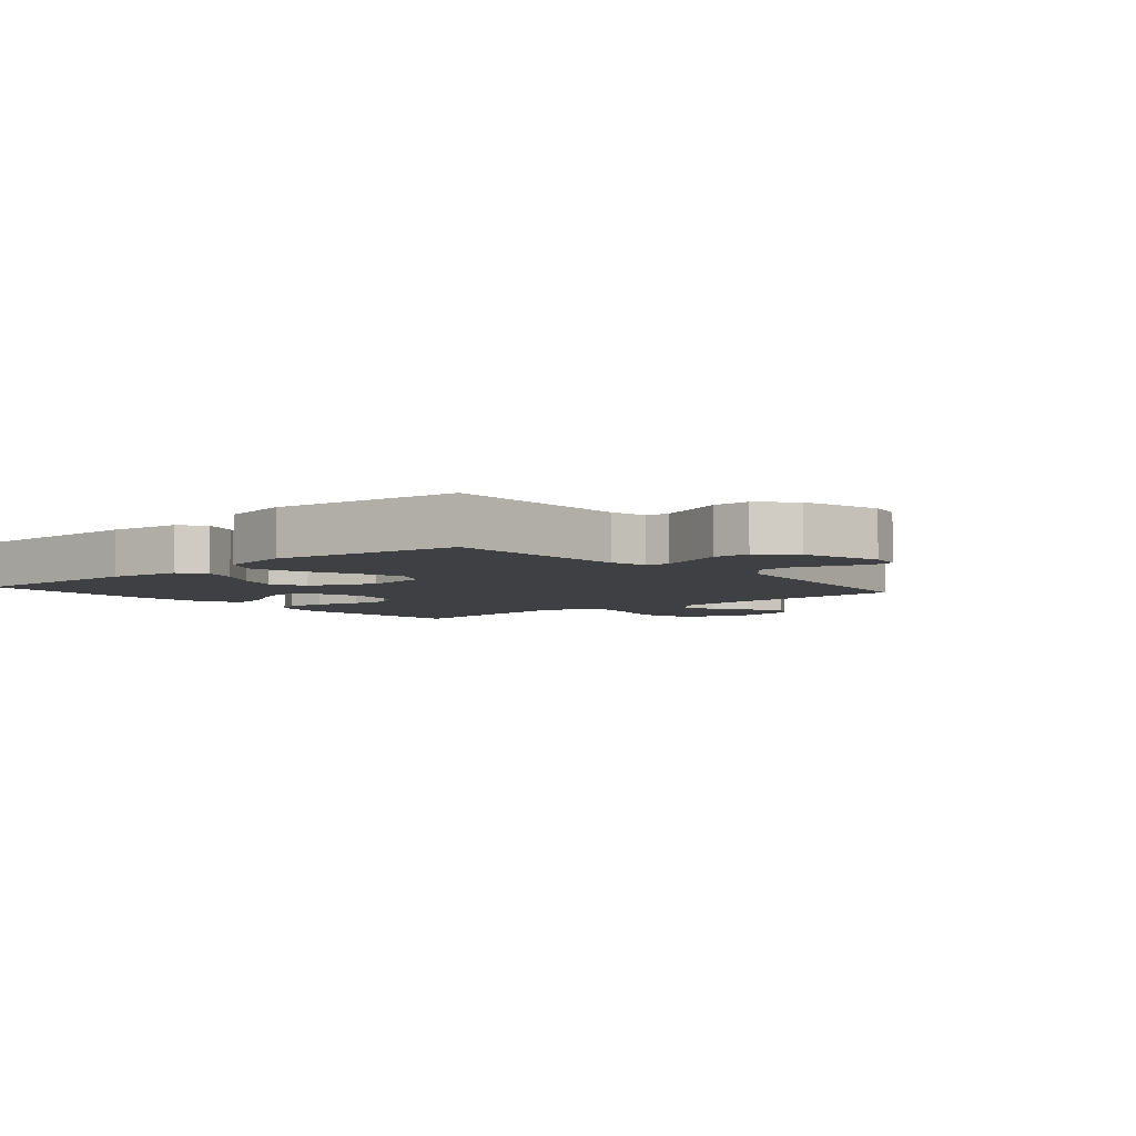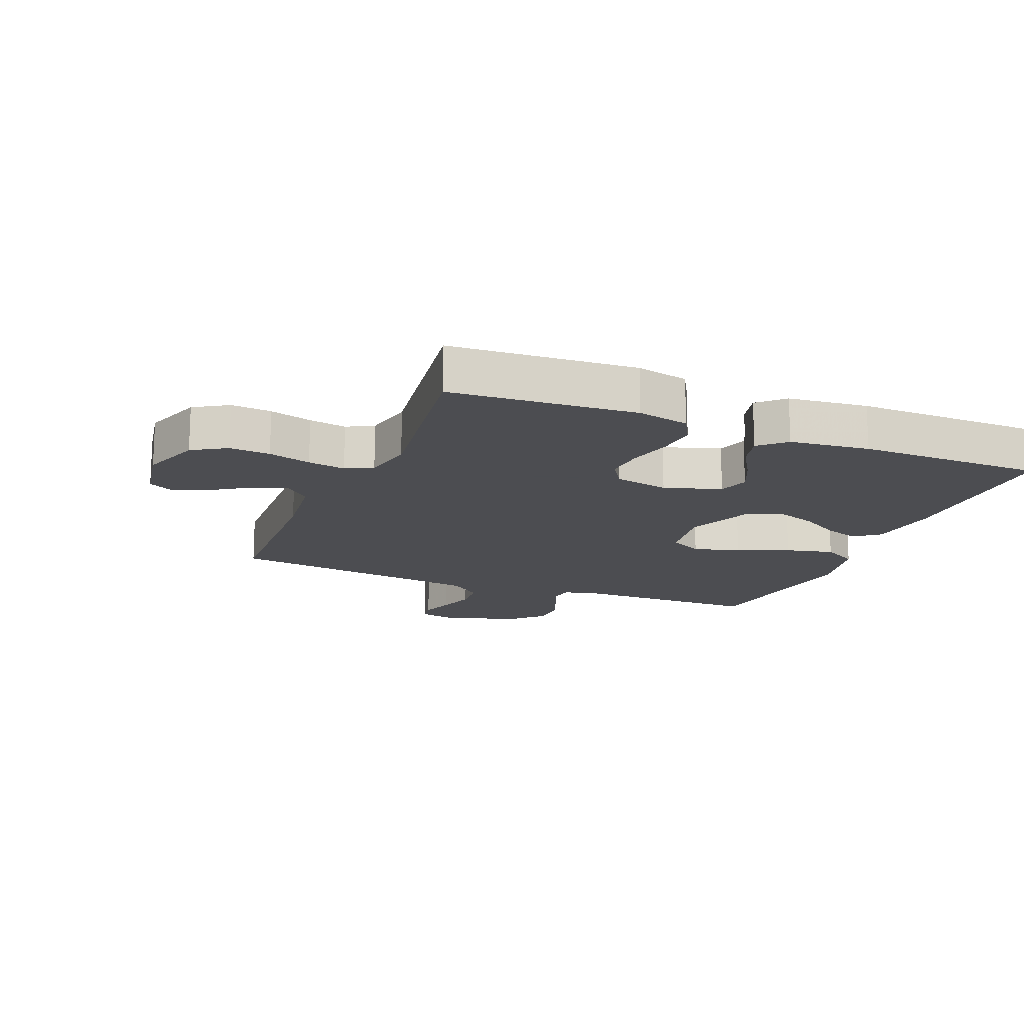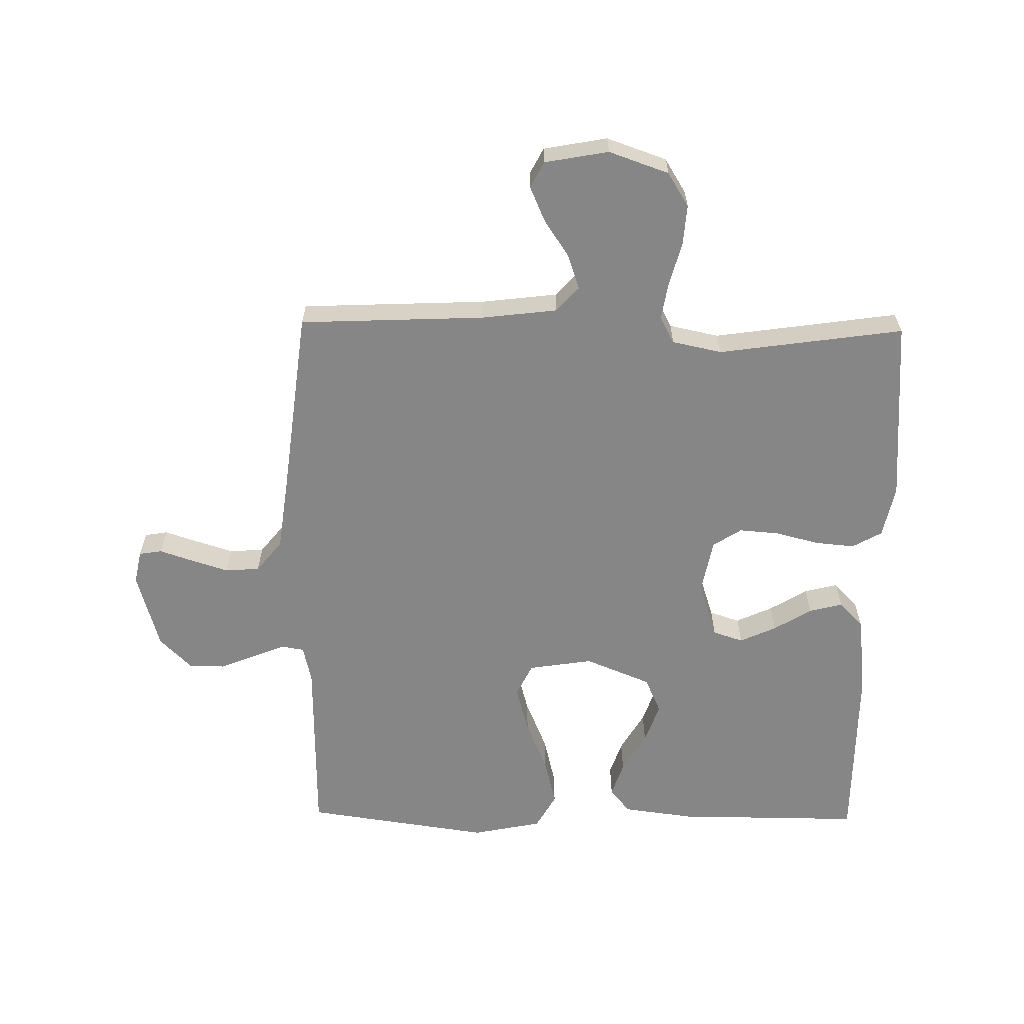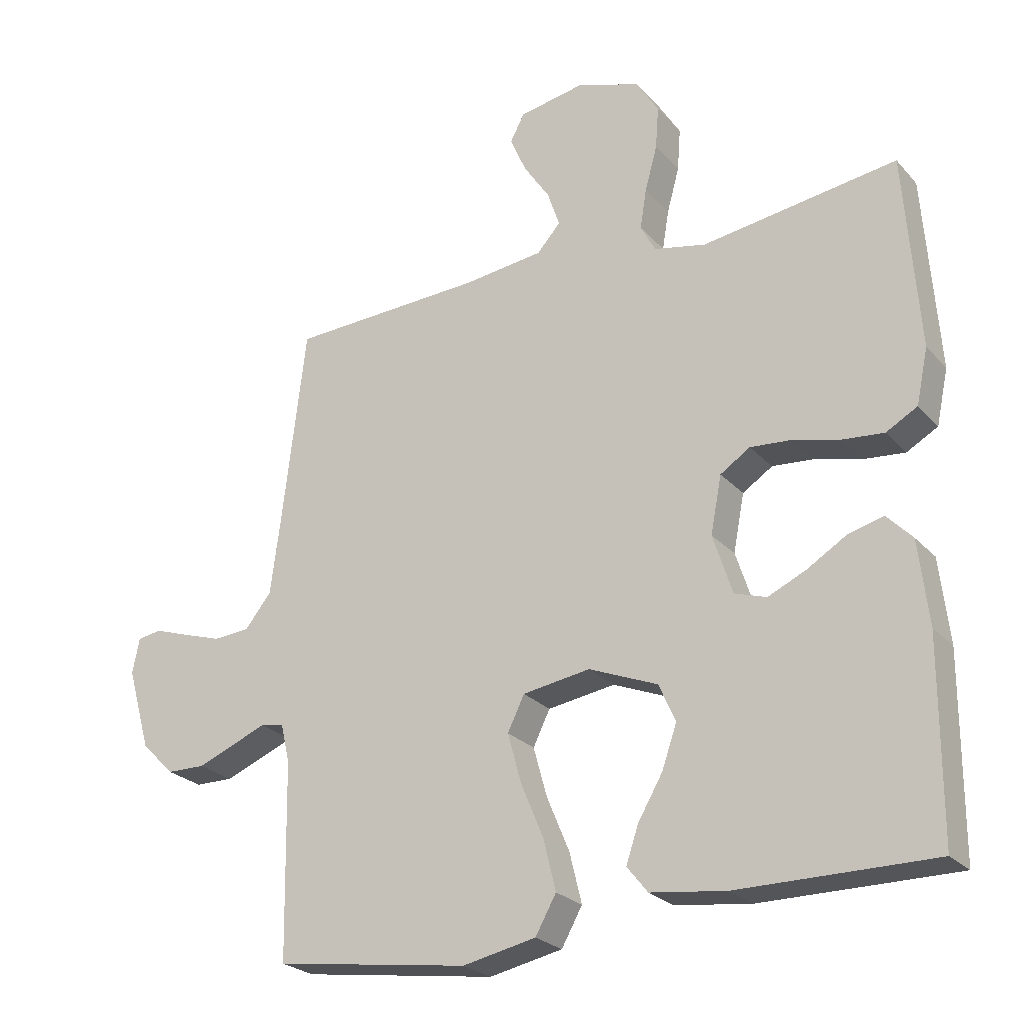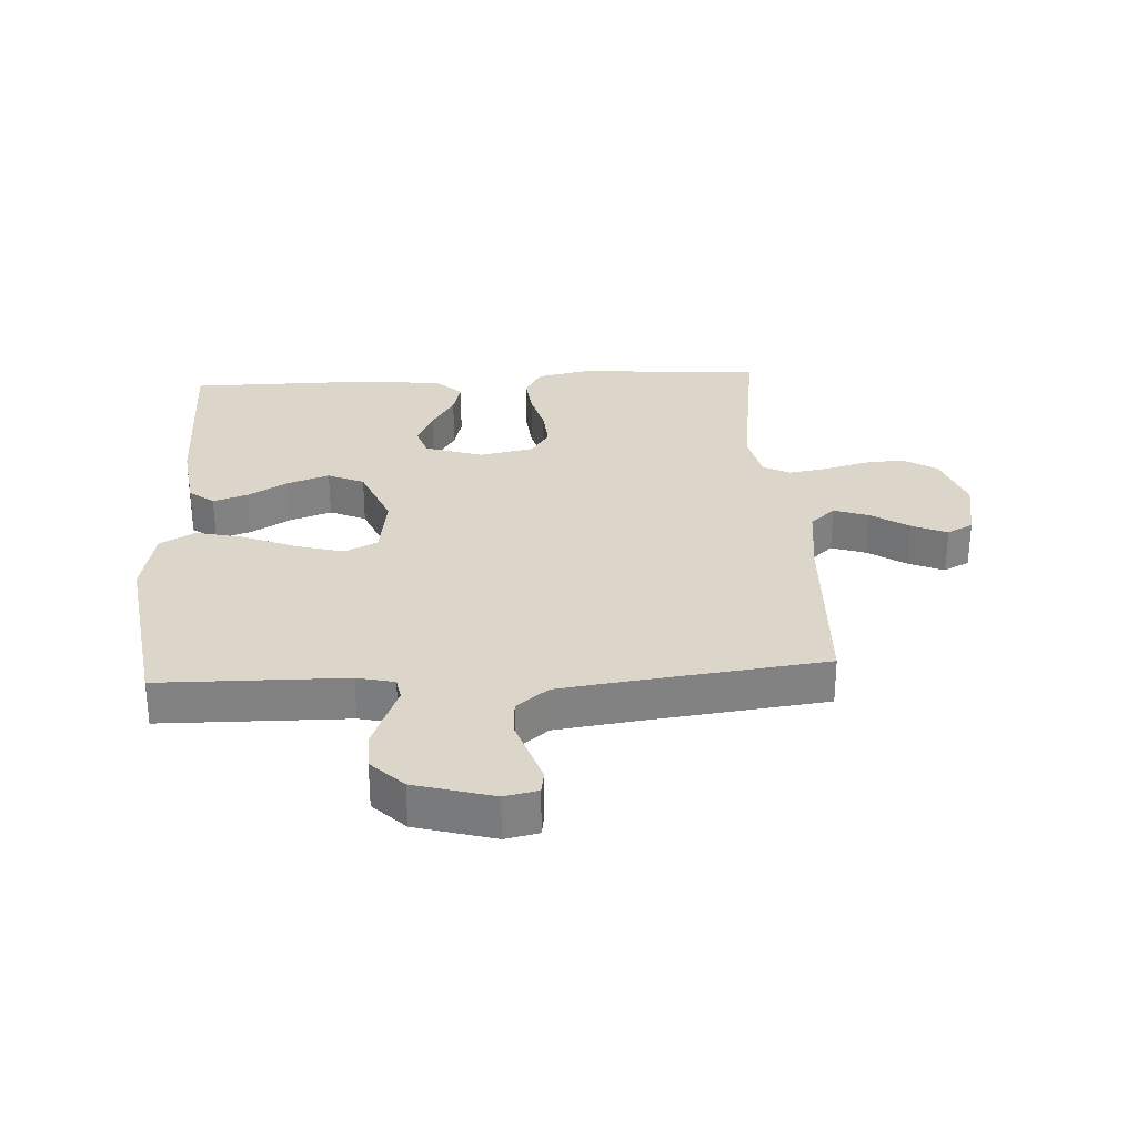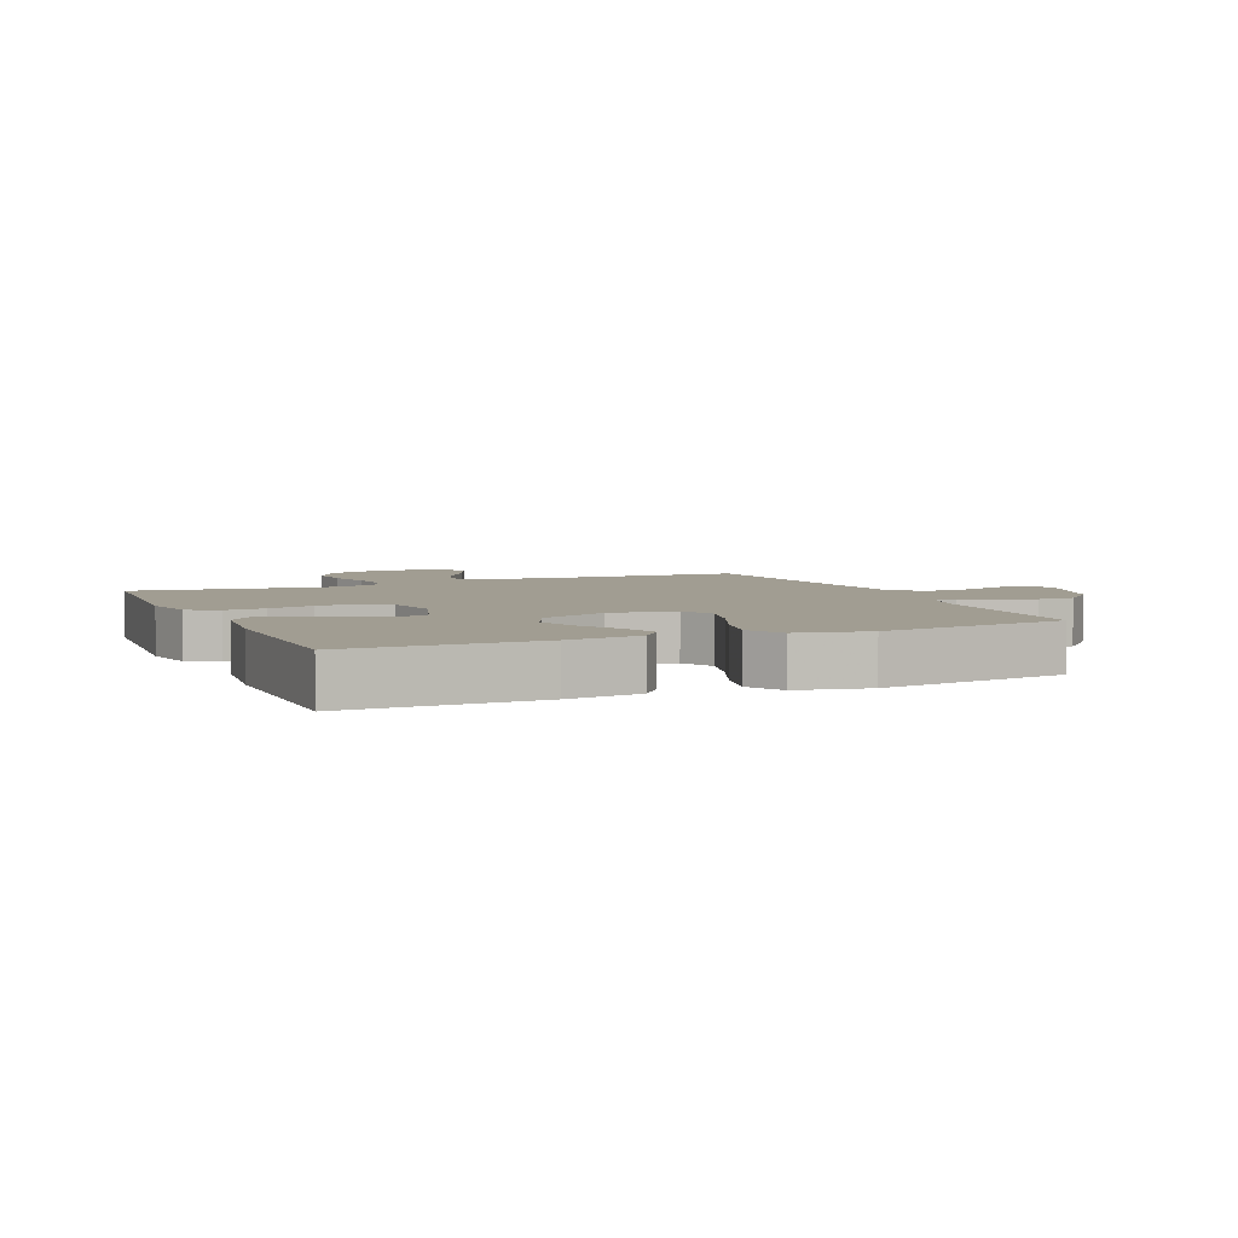
<metadata>
{"format":"obj","ext":"obj","renderer":"f3d","projection":"perspective","resolution":1024,"background":"white","views":[{"elev":-5.0,"azim":-139.4,"up":"+Y"},{"elev":-16.1,"azim":67.7,"up":"+Y"},{"elev":-62.1,"azim":-0.9,"up":"+Y"},{"elev":-24.7,"azim":31.1,"up":"+Z"},{"elev":29.7,"azim":-93.4,"up":"+Y"},{"elev":4.8,"azim":156.7,"up":"+Y"}]}
</metadata>
<code>
v 0.5 0.07 -0.5
v 0.2 0.07 -0.499
v 0.084 0.07 -0.484
v 0.052 0.07 -0.444
v 0.071 0.07 -0.388
v 0.109 0.07 -0.323
v 0.132 0.07 -0.257
v 0.106 0.07 -0.199
v 0 0.07 -0.156
v -0.104 0.07 -0.172
v -0.13 0.07 -0.225
v -0.109 0.07 -0.301
v -0.074 0.07 -0.385
v -0.055 0.07 -0.463
v -0.087 0.07 -0.52
v -0.2 0.07 -0.543
v -0.5 0.07 -0.5
v -0.505 0.07 -0.2
v -0.519 0.07 -0.14
v -0.555 0.07 -0.134
v -0.607 0.07 -0.155
v -0.665 0.07 -0.178
v -0.724 0.07 -0.177
v -0.775 0.07 -0.126
v -0.811 0.07 0
v -0.8 0.07 0.054
v -0.763 0.07 0.06
v -0.709 0.07 0.042
v -0.649 0.07 0.023
v -0.593 0.07 0.027
v -0.552 0.07 0.078
v -0.536 0.07 0.2
v -0.5 0.07 0.5
v -0.2 0.07 0.513
v -0.077 0.07 0.528
v -0.041 0.07 0.568
v -0.06 0.07 0.624
v -0.1 0.07 0.684
v -0.125 0.07 0.741
v -0.103 0.07 0.783
v 0 0.07 0.802
v 0.097 0.07 0.768
v 0.131 0.07 0.713
v 0.126 0.07 0.647
v 0.107 0.07 0.578
v 0.097 0.07 0.517
v 0.12 0.07 0.474
v 0.2 0.07 0.457
v 0.5 0.07 0.5
v 0.522 0.07 0.2
v 0.504 0.07 0.116
v 0.456 0.07 0.089
v 0.392 0.07 0.095
v 0.321 0.07 0.113
v 0.257 0.07 0.118
v 0.211 0.07 0.088
v 0.194 0.07 0
v 0.224 0.07 -0.092
v 0.273 0.07 -0.108
v 0.332 0.07 -0.081
v 0.393 0.07 -0.044
v 0.447 0.07 -0.03
v 0.486 0.07 -0.071
v 0.501 0.07 -0.2
v 0.5 0 -0.5
v 0.2 0 -0.499
v 0.084 0 -0.484
v 0.052 0 -0.444
v 0.071 0 -0.388
v 0.109 0 -0.323
v 0.132 0 -0.257
v 0.106 0 -0.199
v 0 0 -0.156
v -0.104 0 -0.172
v -0.13 0 -0.225
v -0.109 0 -0.301
v -0.074 0 -0.385
v -0.055 0 -0.463
v -0.087 0 -0.52
v -0.2 0 -0.543
v -0.5 0 -0.5
v -0.505 0 -0.2
v -0.519 0 -0.14
v -0.555 0 -0.134
v -0.607 0 -0.155
v -0.665 0 -0.178
v -0.724 0 -0.177
v -0.775 0 -0.126
v -0.811 0 0
v -0.8 0 0.054
v -0.763 0 0.06
v -0.709 0 0.042
v -0.649 0 0.023
v -0.593 0 0.027
v -0.552 0 0.078
v -0.536 0 0.2
v -0.5 0 0.5
v -0.2 0 0.513
v -0.077 0 0.528
v -0.041 0 0.568
v -0.06 0 0.624
v -0.1 0 0.684
v -0.125 0 0.741
v -0.103 0 0.783
v 0 0 0.802
v 0.097 0 0.768
v 0.131 0 0.713
v 0.126 0 0.647
v 0.107 0 0.578
v 0.097 0 0.517
v 0.12 0 0.474
v 0.2 0 0.457
v 0.5 0 0.5
v 0.522 0 0.2
v 0.504 0 0.116
v 0.456 0 0.089
v 0.392 0 0.095
v 0.321 0 0.113
v 0.257 0 0.118
v 0.211 0 0.088
v 0.194 0 0
v 0.224 0 -0.092
v 0.273 0 -0.108
v 0.332 0 -0.081
v 0.393 0 -0.044
v 0.447 0 -0.03
v 0.486 0 -0.071
v 0.501 0 -0.2
f 60 61 62 63
f 59 60 63 64
f 58 59 64 1
f 51 52 53 54
f 51 54 55
f 48 49 50 51
f 47 48 51 55
f 46 47 55 56
f 42 43 44 45
f 42 45 46
f 41 42 46
f 37 38 39 40
f 36 37 40 41
f 32 33 34
f 31 32 34 35
f 30 31 35
f 25 26 27 28
f 25 28 29
f 24 25 29 30
f 20 21 22 23
f 20 23 24 30
f 15 16 17 18
f 15 18 19
f 12 13 14 15
f 11 12 15 19
f 10 11 19
f 9 10 19 20
f 3 4 5 6
f 3 6 7
f 58 1 2 3
f 57 58 3 7
f 36 41 46 56
f 35 36 56 57
f 9 20 30 35
f 8 9 35 57
f 7 8 57
f 127 126 125 124
f 128 127 124 123
f 65 128 123 122
f 118 117 116 115
f 119 118 115
f 115 114 113 112
f 119 115 112 111
f 120 119 111 110
f 109 108 107 106
f 110 109 106
f 110 106 105
f 104 103 102 101
f 105 104 101 100
f 98 97 96
f 99 98 96 95
f 99 95 94
f 92 91 90 89
f 93 92 89
f 94 93 89 88
f 87 86 85 84
f 94 88 87 84
f 82 81 80 79
f 83 82 79
f 79 78 77 76
f 83 79 76 75
f 83 75 74
f 84 83 74 73
f 70 69 68 67
f 71 70 67
f 67 66 65 122
f 71 67 122 121
f 120 110 105 100
f 121 120 100 99
f 99 94 84 73
f 121 99 73 72
f 121 72 71
f 1 65 66 2
f 2 66 67 3
f 3 67 68 4
f 4 68 69 5
f 5 69 70 6
f 6 70 71 7
f 7 71 72 8
f 8 72 73 9
f 9 73 74 10
f 10 74 75 11
f 11 75 76 12
f 12 76 77 13
f 13 77 78 14
f 14 78 79 15
f 15 79 80 16
f 16 80 81 17
f 17 81 82 18
f 18 82 83 19
f 19 83 84 20
f 20 84 85 21
f 21 85 86 22
f 22 86 87 23
f 23 87 88 24
f 24 88 89 25
f 25 89 90 26
f 26 90 91 27
f 27 91 92 28
f 28 92 93 29
f 29 93 94 30
f 30 94 95 31
f 31 95 96 32
f 32 96 97 33
f 33 97 98 34
f 34 98 99 35
f 35 99 100 36
f 36 100 101 37
f 37 101 102 38
f 38 102 103 39
f 39 103 104 40
f 40 104 105 41
f 41 105 106 42
f 42 106 107 43
f 43 107 108 44
f 44 108 109 45
f 45 109 110 46
f 46 110 111 47
f 47 111 112 48
f 48 112 113 49
f 49 113 114 50
f 50 114 115 51
f 51 115 116 52
f 52 116 117 53
f 53 117 118 54
f 54 118 119 55
f 55 119 120 56
f 56 120 121 57
f 57 121 122 58
f 58 122 123 59
f 59 123 124 60
f 60 124 125 61
f 61 125 126 62
f 62 126 127 63
f 63 127 128 64
f 64 128 65 1

</code>
